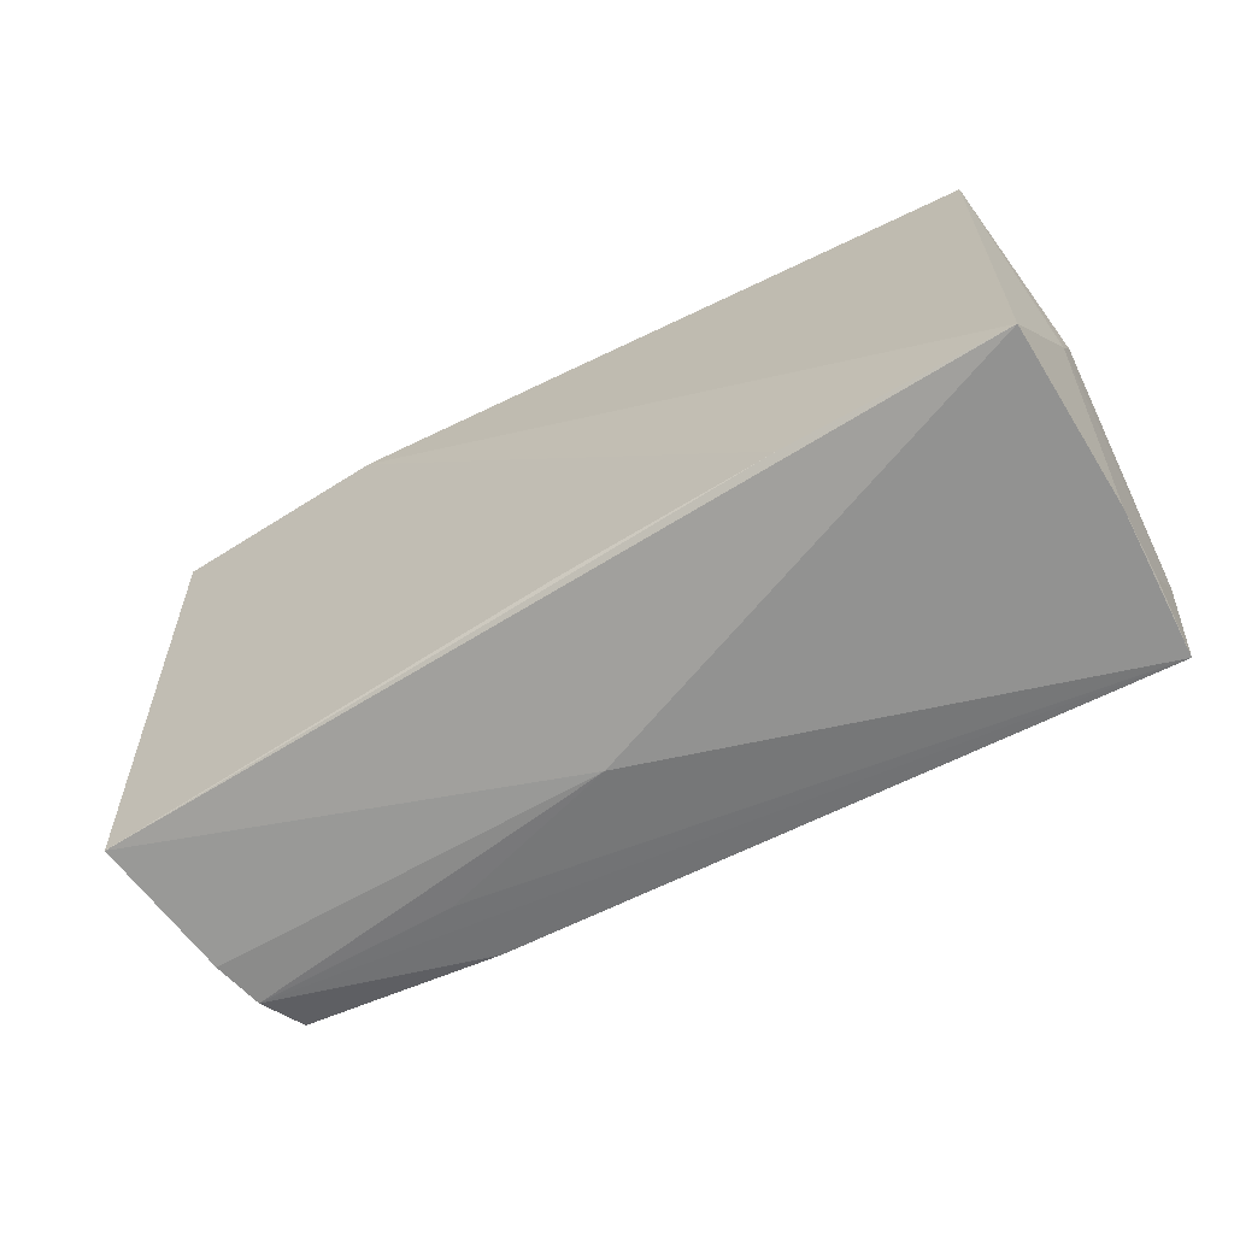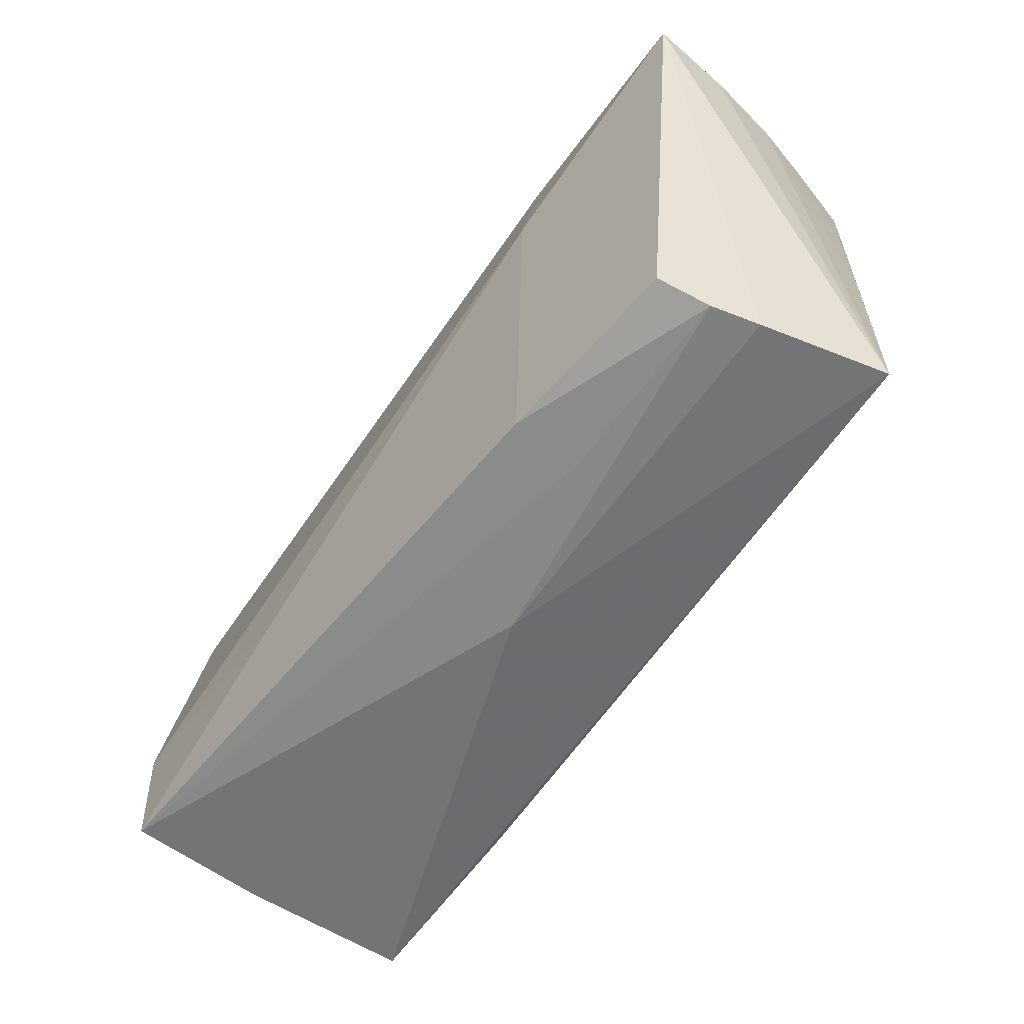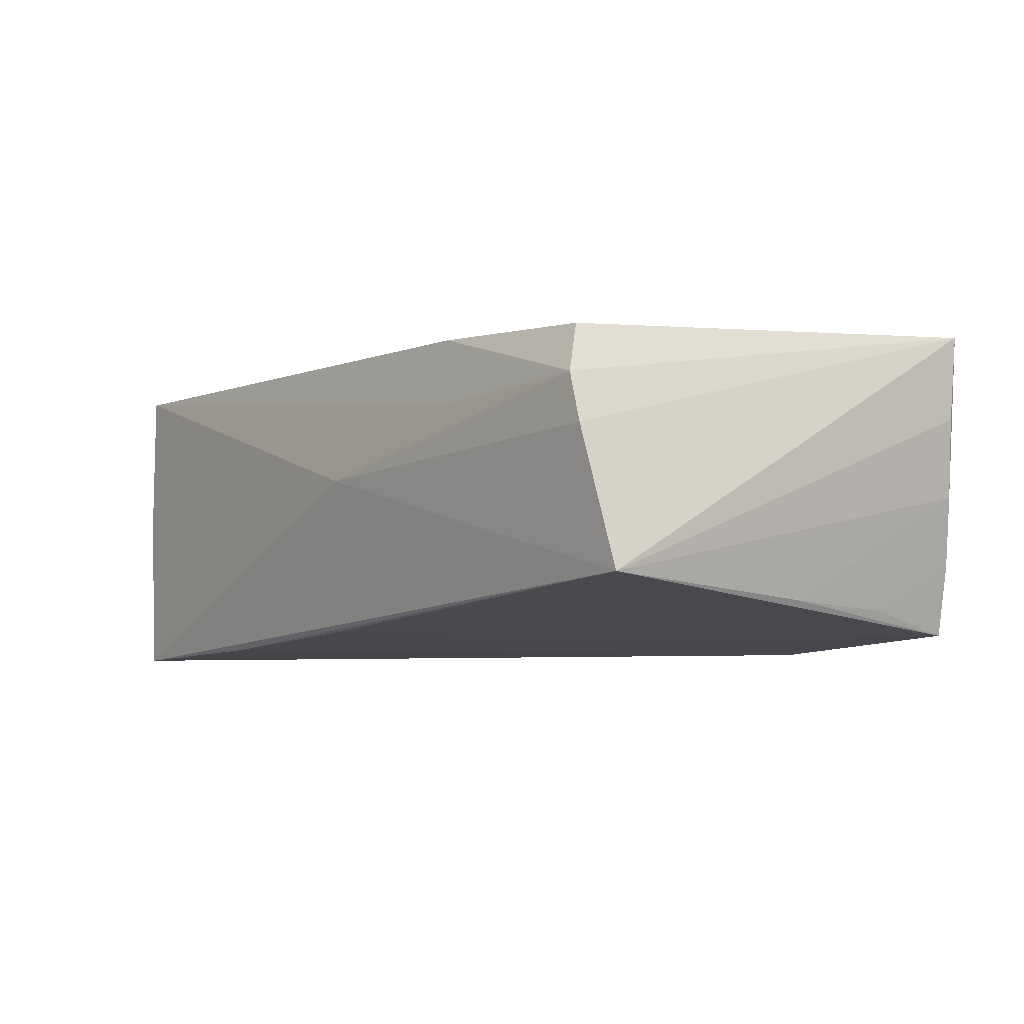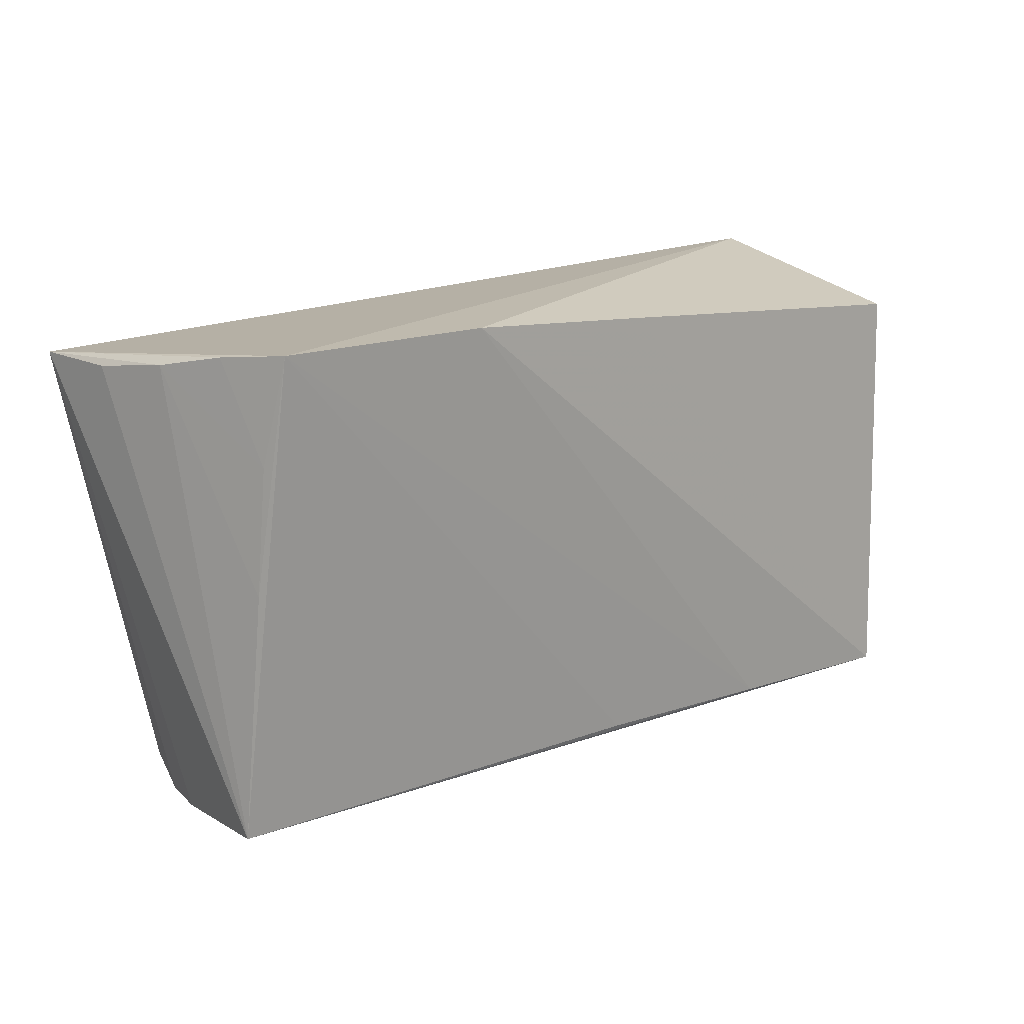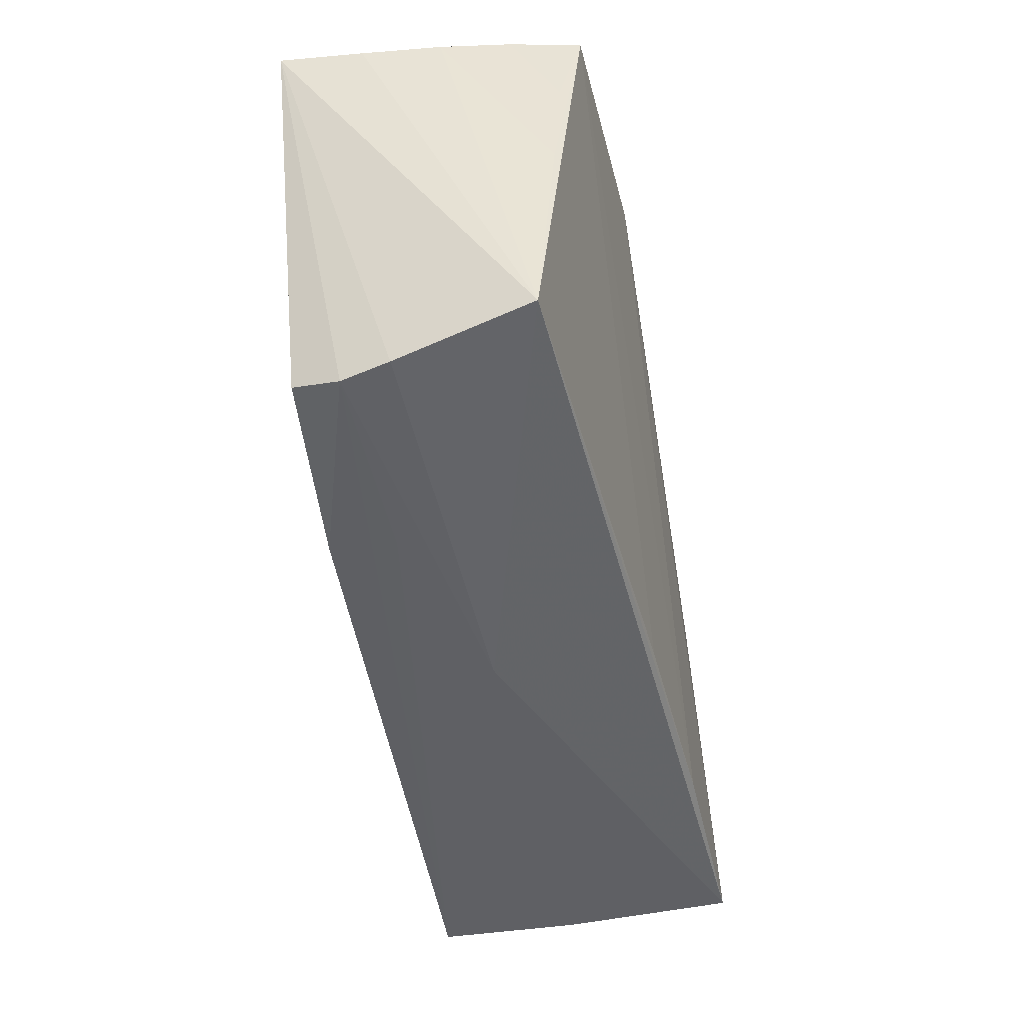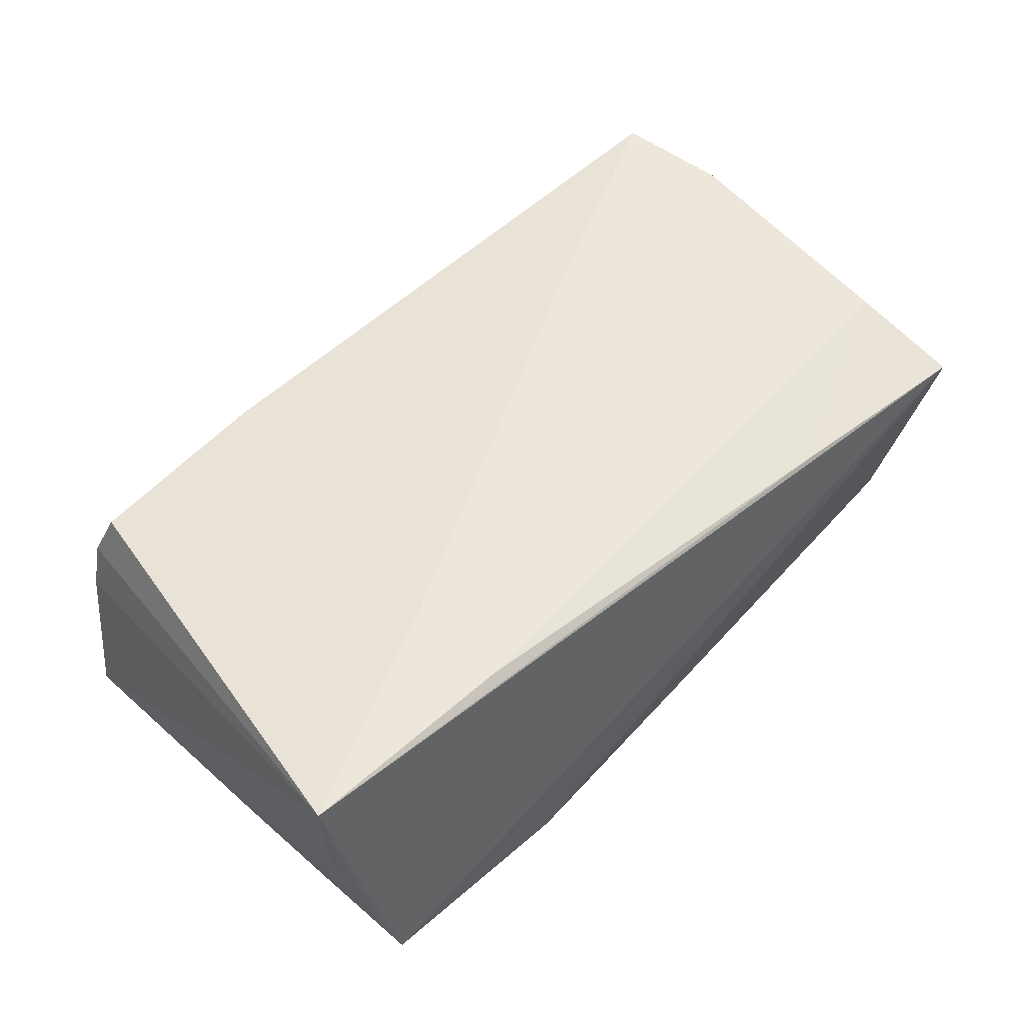
<metadata>
{"format":"obj","ext":"obj","renderer":"f3d","projection":"perspective","resolution":1024,"background":"white","views":[{"elev":-64.9,"azim":-151.2,"up":"+Y"},{"elev":-58.0,"azim":52.7,"up":"+Y"},{"elev":-6.3,"azim":53.0,"up":"+Z"},{"elev":15.6,"azim":137.0,"up":"+Y"},{"elev":-46.9,"azim":100.7,"up":"+Y"},{"elev":51.1,"azim":135.3,"up":"+Z"}]}
</metadata>
<code>
v 0.003958 -0.02986 0.001779
v 0.02434 0.02905 -0.01932
v 0.05137 0.01686 -0.01506
v -0.05089 -0.02746 0.009812
v -0.02292 -0.01452 0.01936
v 0.05008 -0.02789 0.003632
v -0.05284 -0.0008201 -0.004737
v -0.02524 -0.02665 -0.01842
v -0.04982 -0.02778 -0.01932
v -0.05173 -0.01345 0.01891
v -0.001006 -0.02581 -0.01678
v -0.05097 -0.02783 0.001627
v 0.05683 0.02536 0.01815
v 0.05613 0.0251 0.008178
v 0.04689 -0.02573 0.01516
v 0.0534 -0.02573 -0.0124
v 0.02514 -0.02851 0.008643
v -0.05143 0.01549 0.01417
v 0.05209 0.002601 -0.01435
v -0.05062 0.02292 -0.01752
v -0.05048 -0.02793 0.01889
v 0.05238 0.02802 -0.009288
v -0.00208 0.02695 -0.01871
v -0.0535 0.0147 0.001731
v 0.05456 0.0263 -0.001102
v 0.02982 0.02513 0.01741
v 0.02431 -0.02702 0.01674
v 0.05006 0.02905 -0.01764
v 0.02927 0.01279 0.01942
v -0.05231 0.02905 0.01055
v 0.04858 -0.02799 0.00934
v -0.02504 0.0278 0.01298
f 15 31 13
f 30 28 2
f 13 28 30
f 30 32 13
f 7 9 12
f 21 12 1
f 1 12 9
f 20 9 7
f 16 1 9
f 27 21 31
f 31 15 27
f 7 12 10
f 22 28 13
f 13 25 22
f 31 21 17
f 17 1 31
f 21 1 17
f 2 9 23
f 9 20 23
f 23 30 2
f 23 20 30
f 24 20 7
f 30 20 24
f 7 10 24
f 24 10 30
f 8 16 9
f 2 28 8
f 8 9 2
f 31 1 6
f 1 16 6
f 13 31 6
f 6 16 13
f 14 25 13
f 13 16 14
f 14 16 25
f 32 30 18
f 30 10 18
f 29 18 10
f 29 15 13
f 29 27 15
f 4 12 21
f 21 10 4
f 4 10 12
f 25 16 19
f 19 16 28
f 28 16 11
f 11 8 28
f 16 8 11
f 5 10 21
f 5 29 10
f 21 27 5
f 27 29 5
f 32 18 26
f 18 29 26
f 13 32 26
f 26 29 13
f 3 22 25
f 25 19 3
f 28 22 3
f 3 19 28

</code>
